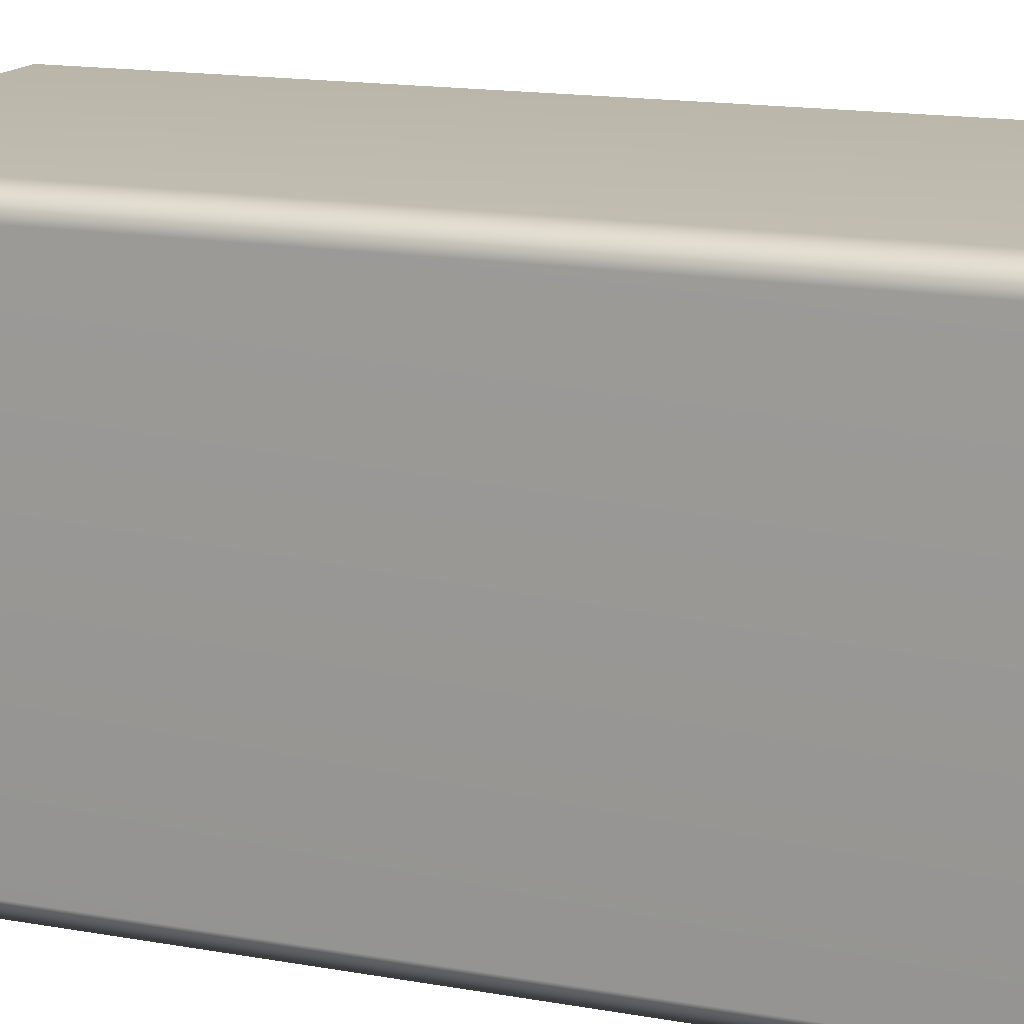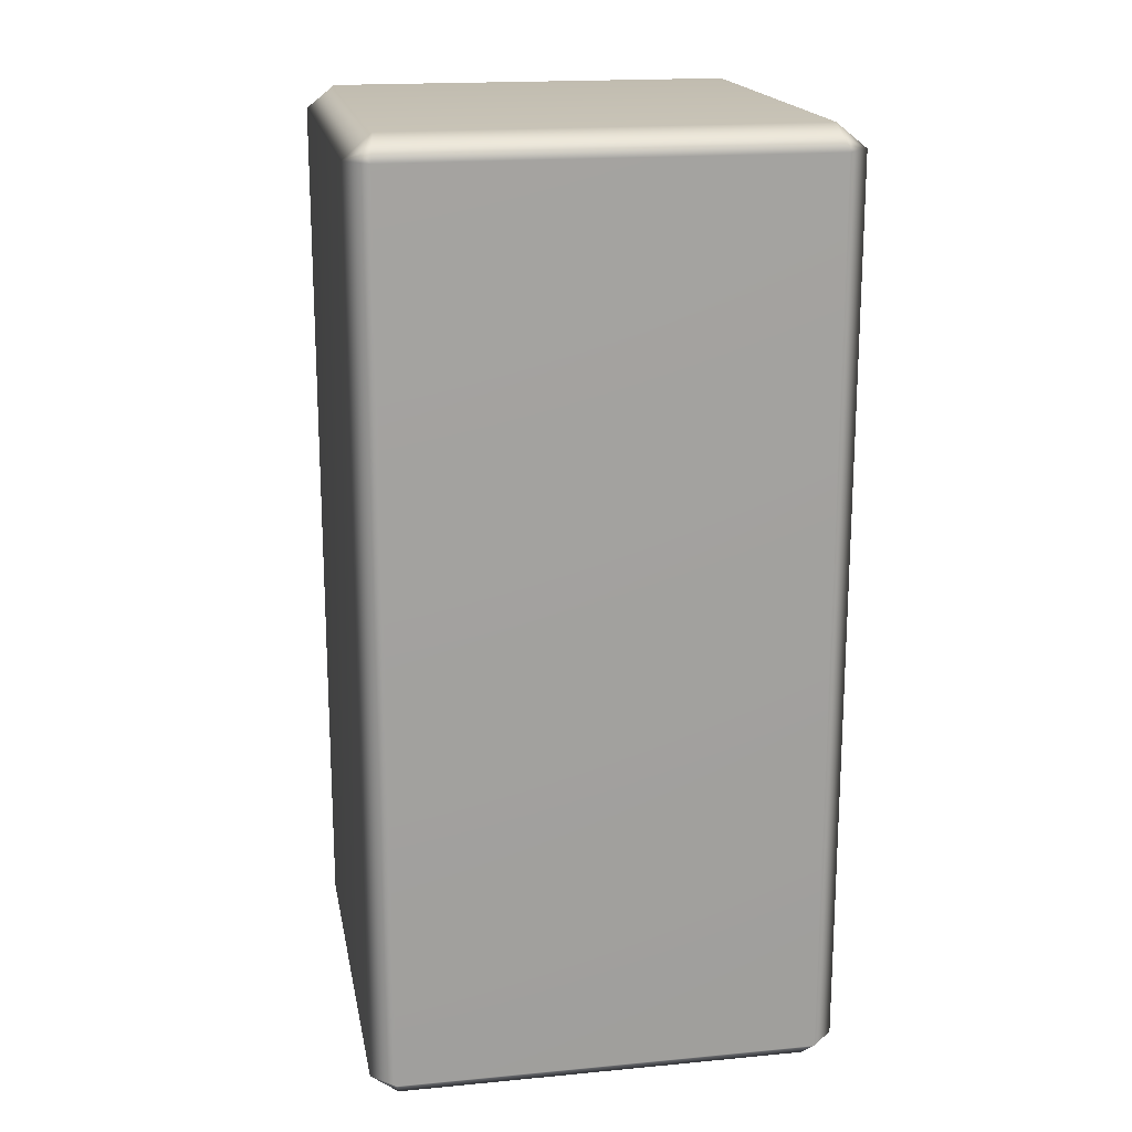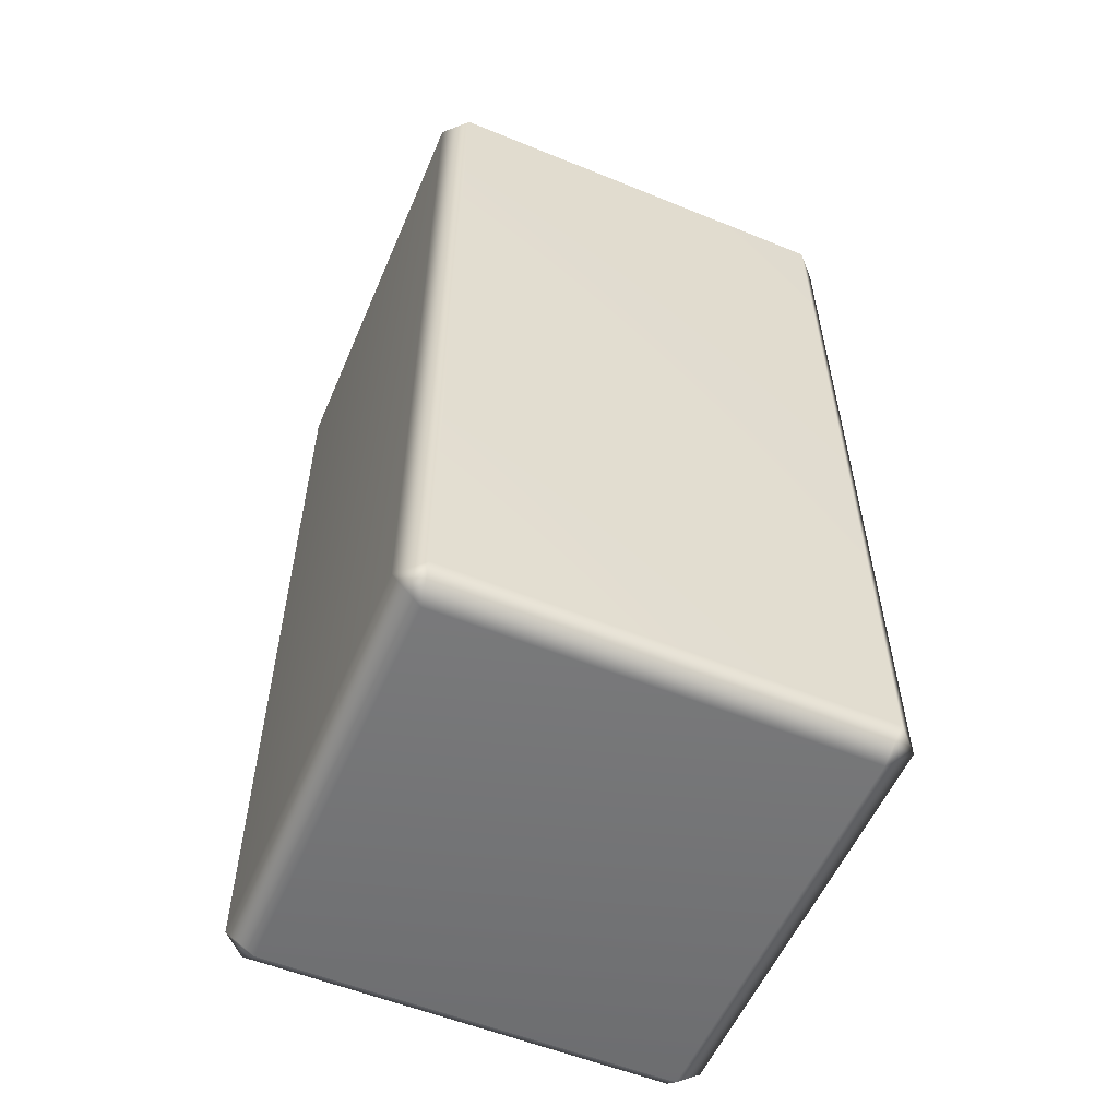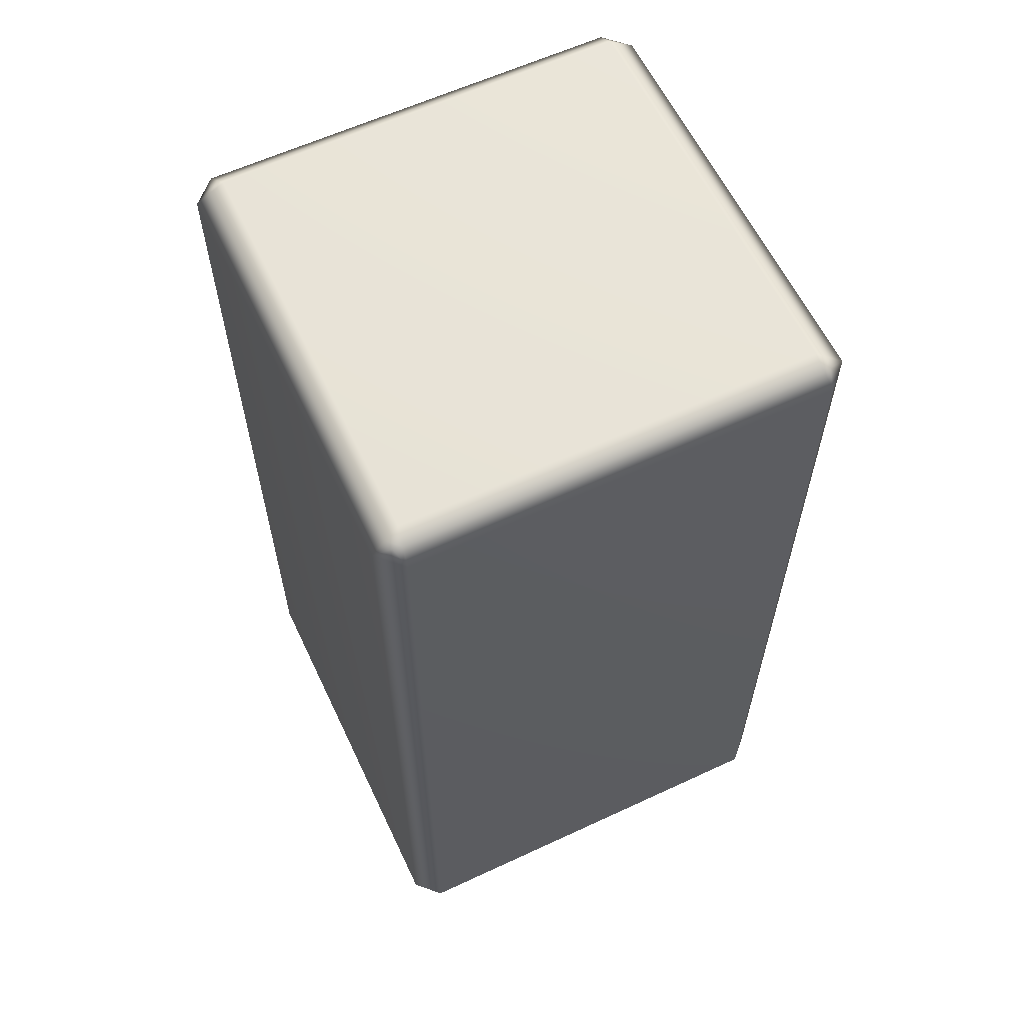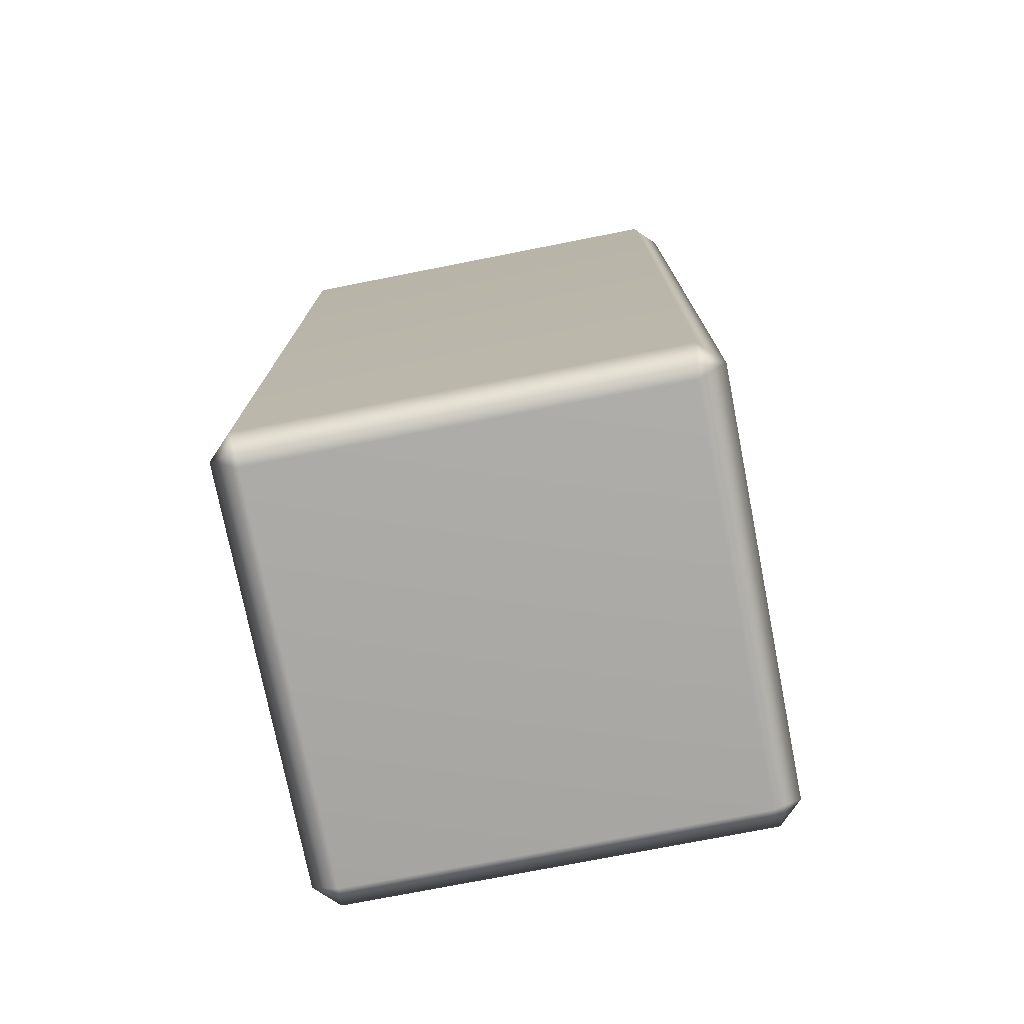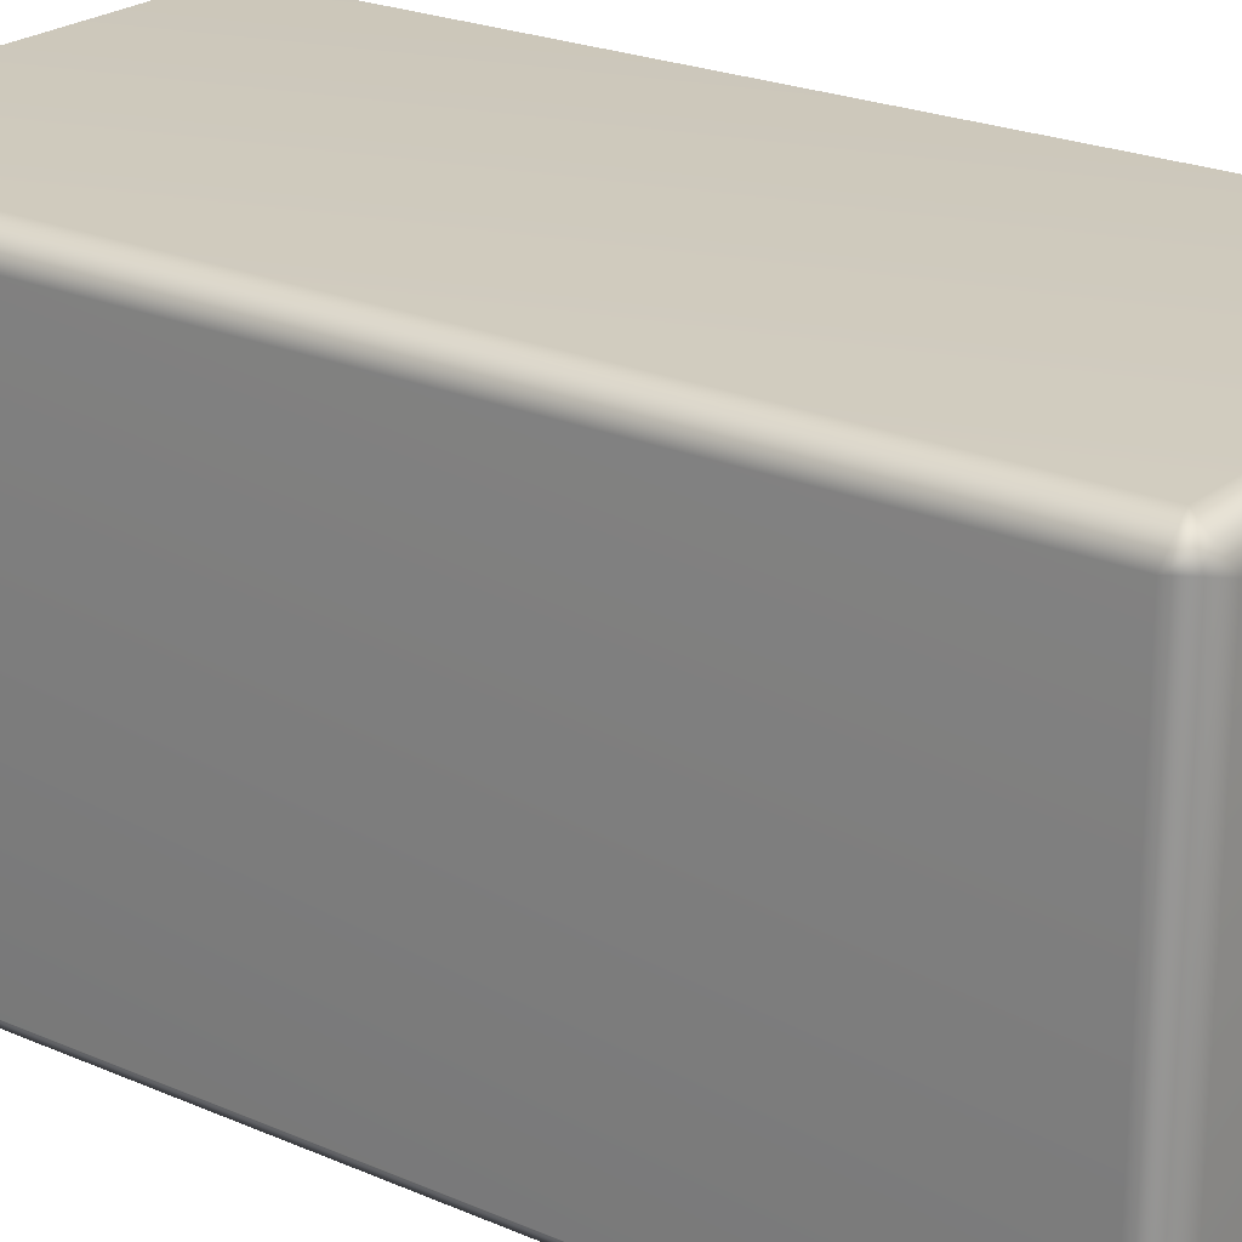
<metadata>
{"format":"obj","ext":"obj","renderer":"f3d","projection":"perspective","resolution":1024,"background":"white","views":[{"elev":15.4,"azim":-69.2,"up":"+Z"},{"elev":18.1,"azim":-10.4,"up":"+Y"},{"elev":-56.0,"azim":156.9,"up":"+Y"},{"elev":60.9,"azim":-115.4,"up":"+Y"},{"elev":-75.4,"azim":-168.9,"up":"+Y"},{"elev":22.8,"azim":126.7,"up":"+Z"}]}
</metadata>
<code>
o Right_Leg_Right_Leg_Right_Leg_Left_Arm_Cube.006
v -0.05 1.95 -0.5
v -0.05 0.05 -0.5
v -0.95 0.05 -0.5
v -0.95 1.95 -0.5
v -0.975 1.95 0.475
v -0.975 0.05 0.475
v -0.95 0.05 0.5
v -0.95 1.95 0.5
v -0.025 0.05 0.475
v -0.025 1.95 0.475
v -0.05 1.95 0.5
v -0.05 0.05 0.5
v -1 1.95 -0.45
v -1 0.05 -0.45
v -1 0.05 0.45
v -1 1.95 0.45
v 0 1.95 0.45
v 0 0.05 0.45
v 0 0.05 -0.45
v 0 1.95 -0.45
v -0.025 0.05 -0.475
v -0.025 1.95 -0.475
v -0.03721 1.967 0.4628
v -0.05518 1.975 0.4698
v -0.9448 1.975 -0.4698
v -0.05518 1.975 -0.4698
v -0.05518 0.025 -0.4698
v -0.9448 0.025 -0.4698
v -0.9698 1.975 0.4448
v -0.9698 1.975 -0.4448
v -0.9698 0.025 -0.4448
v -0.9698 0.025 0.4448
v -0.03018 1.975 -0.4448
v -0.03018 1.975 0.4448
v -0.9448 1.975 0.4698
v -0.975 0.05 -0.475
v -0.975 1.95 -0.475
v -0.9453 0.025 0.4693
v -0.05518 0.025 0.4698
v -0.03018 0.025 0.4448
v -0.03018 0.025 -0.4448
v -0.06035 2 0.4396
v -0.9396 2 0.4396
v -0.06035 2 -0.4396
v -0.9396 2 -0.4396
v -0.03721 1.967 -0.4628
v -0.9628 1.967 -0.4628
v -0.9628 1.967 0.4628
v -0.9628 0.03273 0.4628
v -0.9396 -0 0.4396
v -0.06035 -0 0.4396
v -0.9396 0 -0.4396
v -0.06035 0 -0.4396
v -0.9628 0.03273 -0.4628
v -0.03722 0.03273 -0.4628
v -0.03721 0.03273 0.4628
f 1 2 3 4
f 5 6 7 8
f 9 10 11 12
f 8 7 12 11
f 13 14 15 16
f 17 18 19 20
f 21 22 20 19
f 11 10 23 24
f 25 26 1 4
f 27 28 3 2
f 29 30 13 16
f 31 32 15 14
f 33 34 17 20
f 24 35 8 11
f 36 37 4 3
f 18 17 10 9
f 16 15 6 5
f 2 1 22 21
f 14 13 37 36
f 12 7 38 39
f 19 18 40 41
f 42 43 35 24
f 44 42 34 33
f 43 45 30 29
f 45 44 26 25
f 45 43 42 44
f 17 34 23 10
f 34 42 24 23
f 20 22 46 33
f 1 26 46 22
f 26 44 33 46
f 4 37 47 25
f 13 30 47 37
f 30 45 25 47
f 16 5 48 29
f 8 35 48 5
f 35 43 29 48
f 7 6 49 38
f 50 51 39 38
f 52 50 32 31
f 51 53 41 40
f 53 52 28 27
f 53 51 50 52
f 15 32 49 6
f 32 50 38 49
f 14 36 54 31
f 3 28 54 36
f 28 52 31 54
f 2 21 55 27
f 19 41 55 21
f 41 53 27 55
f 18 9 56 40
f 12 39 56 9
f 39 51 40 56

</code>
